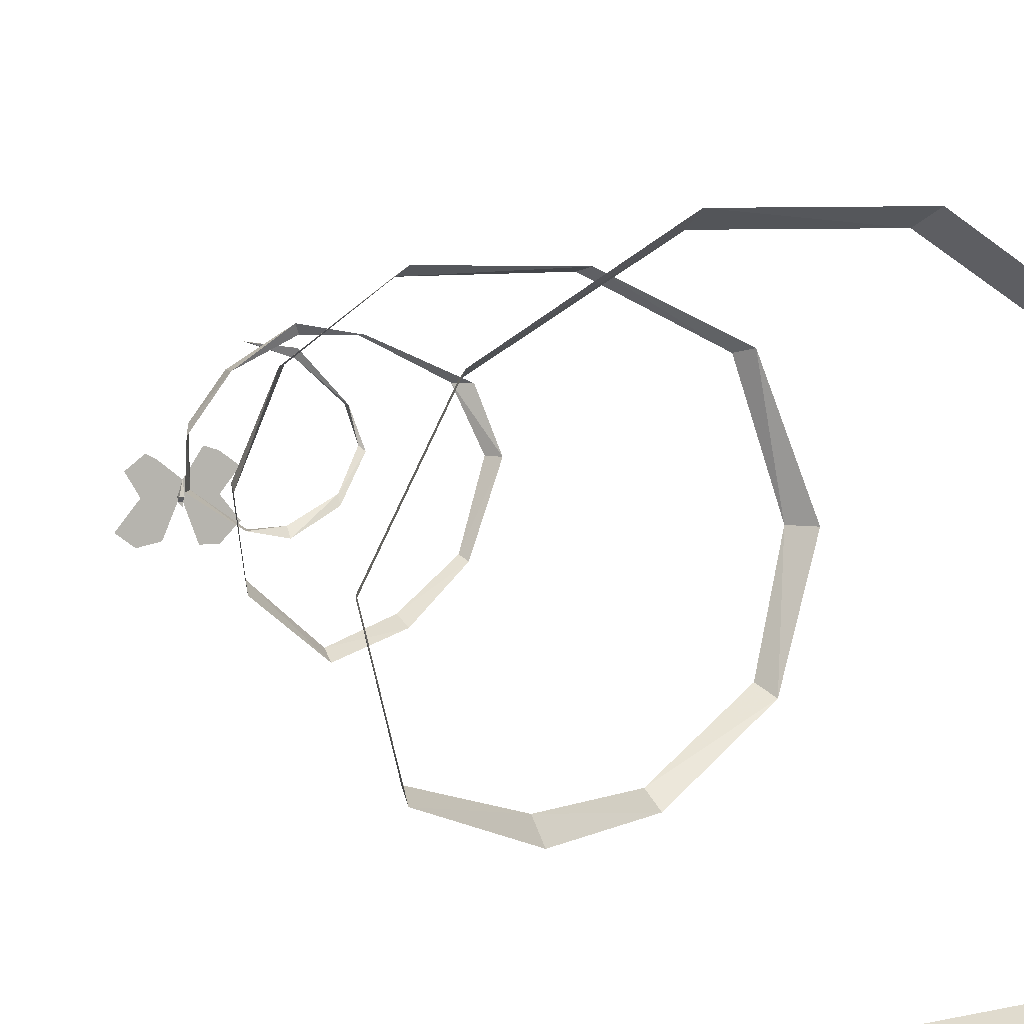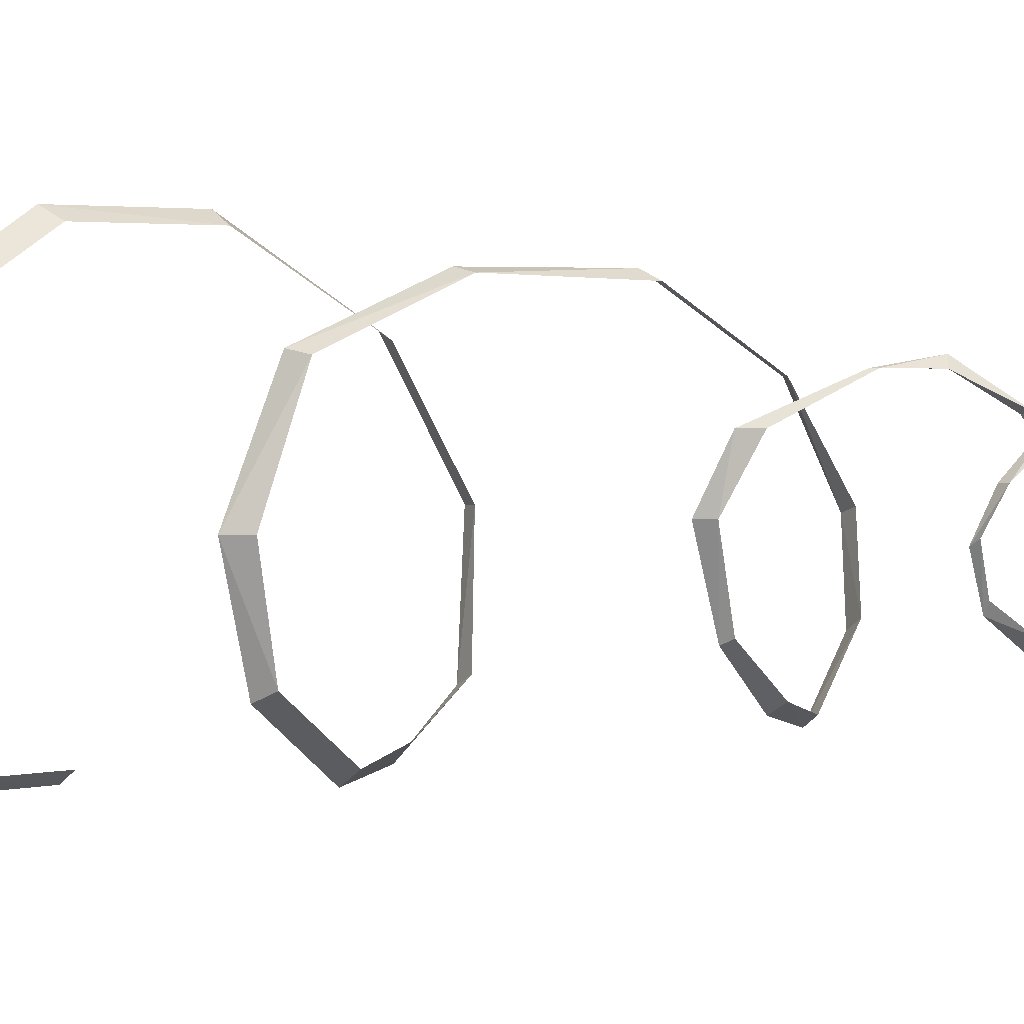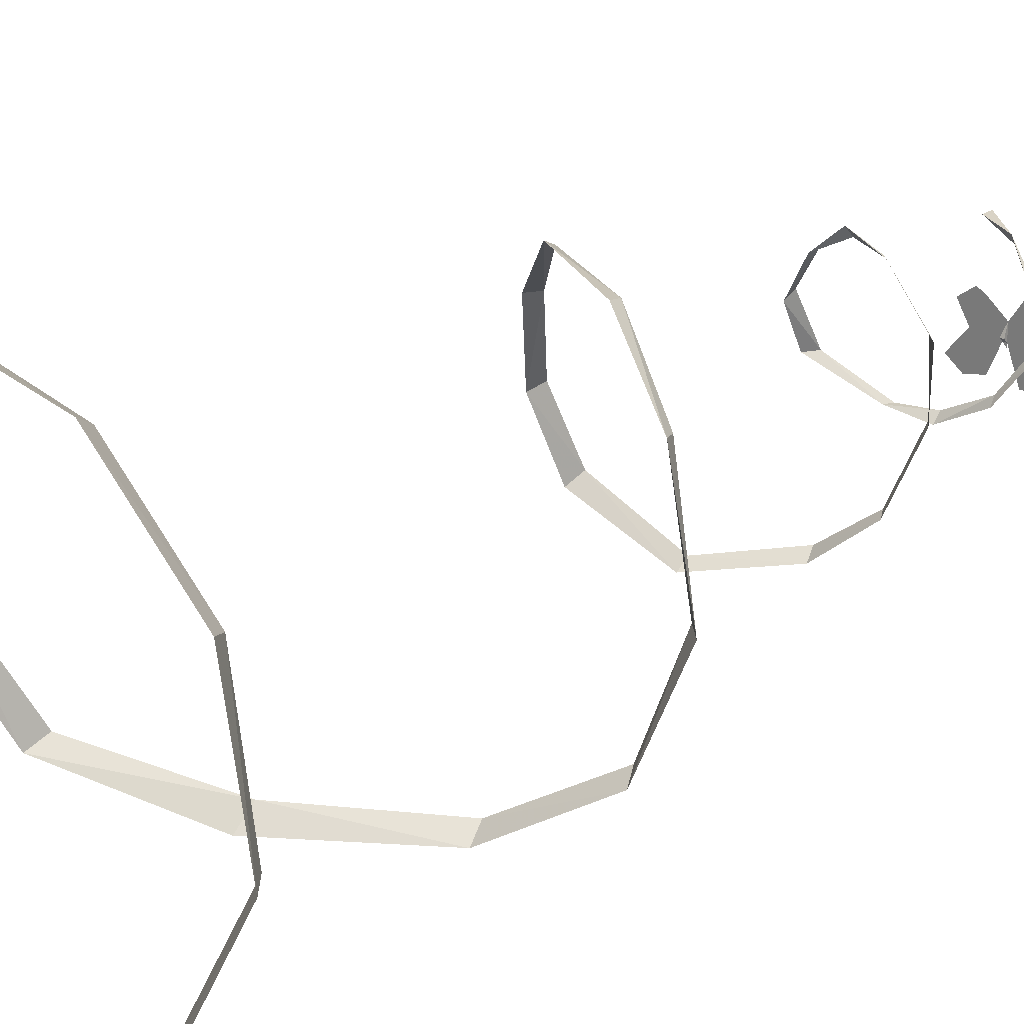
<metadata>
{"format":"obj","ext":"obj","renderer":"f3d","projection":"perspective","resolution":1024,"background":"white","views":[{"elev":7.2,"azim":156.4,"up":"+Z"},{"elev":0.8,"azim":-41.2,"up":"+Z"},{"elev":23.0,"azim":-139.8,"up":"+Z"}]}
</metadata>
<code>
v 0.03125 -1.469 -0.1016
v 0.03906 -1.469 -0.1016
v 0.03125 -1.469 -0.07812
v 0.03125 -1.461 -0.1016
v 0.03125 -1.469 -0.1094
v 0 -1.469 -0.03125
v 0.007812 -1.469 -0.1016
v 0.007812 -1.469 -0.1719
v -0.007812 -1.469 -0.1016
v -0.03906 -1.469 -0.0625
v -0.03906 -1.469 -0.1406
v -0.05469 -1.469 -0.1406
v -0.02344 -1.469 -0.1719
v 0.03906 -1.461 -0.1016
v 0.03906 -1.469 -0.1094
v 0.07031 -1.469 -0.04688
v 0.0625 -1.469 -0.1016
v 0.08594 -1.469 -0.1016
v 0.1094 -1.469 -0.07031
v 0.0625 -1.469 -0.1641
v 0.1094 -1.469 -0.1406
v 0.03125 -1.469 -0.1172
v 0.07031 -1.469 -0.09375
v 0.08594 -1.469 -0.09375
v 0.09375 -1.469 -0.07812
v 0.08594 -1.469 -0.0625
v 0.07031 -1.469 -0.0625
v 0.05469 -1.469 -0.07812
v 0.05469 -1.469 -0.09375
v 0.09375 -1.469 -0.1406
v 0.09375 -1.469 -0.1328
v 0.07812 -1.469 -0.1094
v 0.05469 -1.469 -0.1094
v 0.05469 -1.469 -0.125
v 0.0625 -1.469 -0.1562
v 0.07812 -1.469 -0.1562
v 0.1016 -1.469 -0.1719
v 0.1328 -1.469 -0.1484
v 0.09375 -1.469 -0.1016
v 0.1172 -1.469 -0.0625
v 0.08594 -1.469 -0.03906
v -0.007812 -1.469 -0.1484
v 0.007812 -1.469 -0.1484
v 0.02344 -1.469 -0.125
v 0.01562 -1.469 -0.1094
v -0.007812 -1.469 -0.1094
v -0.02344 -1.469 -0.125
v -0.02344 -1.469 -0.1406
v -0.02344 -1.469 -0.1016
v -0.05469 -1.469 -0.0625
v -0.02344 -1.469 -0.03906
v 0.01562 -1.469 -0.08594
v 0.01562 -1.469 -0.07031
v 0.007812 -1.469 -0.0625
v -0.01562 -1.469 -0.0625
v -0.02344 -1.469 -0.07031
v -0.01562 -1.469 -0.08594
v 0 -1.469 -0.09375
v -0.1016 -0.1875 -0.3281
v -0.2812 -0.25 -0.2188
v -0.2656 -0.2812 -0.2031
v -0.09375 -0.2188 -0.3047
v 0.1172 -0.02344 -0.3203
v 0.1172 -0.0625 -0.2891
v -0.3516 -0.2812 -0.02344
v -0.3203 -0.3125 -0.02344
v -0.2812 -0.3125 0.1875
v -0.2656 -0.3438 0.1797
v -0.1172 -0.4141 0.2812
v -0.1094 -0.4453 0.2734
v 0.07031 -0.5234 0.2812
v 0.07812 -0.5547 0.2656
v 0.1953 -0.6328 0.1562
v 0.1797 -0.6562 0.1562
v 0.2344 -0.6875 0
v 0.2266 -0.7188 0.007812
v 0.2031 -0.7266 -0.1328
v 0.1953 -0.7578 -0.1172
v 0.07031 -0.7891 -0.2344
v 0.07031 -0.8125 -0.2188
v -0.07031 -0.875 -0.2109
v -0.0625 -0.8984 -0.1953
v -0.1641 -0.8984 -0.1328
v -0.1562 -0.9141 -0.125
v -0.2188 -0.9141 0
v -0.2031 -0.9375 0
v -0.1953 -0.9531 0.09375
v -0.1719 -0.9766 0.09375
v -0.07031 -1.023 0.1562
v -0.0625 -1.031 0.1562
v 0.01562 -1.055 0.1719
v 0.007812 -1.062 0.1562
v 0.09375 -1.086 0.1094
v 0.09375 -1.109 0.1094
v 0.1484 -1.109 0.02344
v 0.1406 -1.125 0.03906
v 0.1406 -1.141 -0.05469
v 0.125 -1.164 -0.05469
v 0.03906 -1.188 -0.1172
v 0.03125 -1.203 -0.1172
v -0.03125 -1.203 -0.1328
v -0.03125 -1.219 -0.1172
v -0.1094 -1.219 -0.09375
v -0.1094 -1.227 -0.07812
v -0.1562 -1.242 -0.02344
v -0.1484 -1.25 -0.01562
v -0.1406 -1.266 0.03906
v -0.1406 -1.281 0.03906
v -0.07812 -1.297 0.1172
v -0.07812 -1.305 0.1016
v -0.01562 -1.32 0.125
v -0.01562 -1.344 0.125
v 0.3281 0.1016 -0.2344
v 0.3203 0.0625 -0.2188
v 0.4219 0.1953 0
v 0.4062 0.1562 0
v 0.3359 0.2734 0.2344
v 0.3281 0.2344 0.2188
v 0.1172 0.3516 0.3906
v 0.1172 0.3125 0.3672
v -0.1172 0.4141 0.3906
v -0.1016 0.375 0.3672
v -0.3359 0.4531 0.2344
v -0.3125 0.4141 0.2188
v -0.4219 0.4922 0
v -0.3906 0.4531 0
v -0.3359 0.5625 -0.2344
v -0.3125 0.5234 -0.2188
v -0.1172 0.6562 -0.3906
v -0.1016 0.6172 -0.3672
v 0.1172 0.7031 -0.3906
v 0.1172 0.6641 -0.3672
f 1 2 3
f 1 3 4
f 1 4 5
f 1 5 2
f 1 2 3
f 4 14 15
f 4 15 5
f 5 15 2
f 2 15 14
f 2 14 3
f 22 15 5
f 22 5 15
f 14 3 4
f 1 3 6
f 1 6 7
f 1 7 5
f 1 5 8
f 1 8 7
f 1 7 3
f 3 7 6
f 6 7 9
f 6 9 10
f 6 10 7
f 7 10 9
f 7 9 8
f 7 8 11
f 7 11 9
f 9 11 8
f 2 3 16
f 2 16 17
f 2 17 3
f 3 17 16
f 16 17 18
f 16 18 19
f 16 19 17
f 17 19 18
f 17 18 20
f 17 20 21
f 17 21 18
f 18 21 20
f 20 17 2
f 20 2 15
f 20 15 17
f 17 15 2
f 5 7 8
f 8 11 12
f 8 12 13
f 37 38 21
f 37 21 20
f 38 39 18
f 38 18 21
f 39 40 19
f 39 19 18
f 40 41 16
f 40 16 19
f 11 9 49
f 11 49 12
f 9 10 50
f 9 50 49
f 10 6 51
f 10 51 50
f 23 24 25
f 23 25 26
f 23 26 27
f 23 27 28
f 23 28 29
f 30 31 32
f 30 32 33
f 30 33 34
f 30 34 35
f 30 35 36
f 42 43 44
f 42 44 45
f 42 45 46
f 42 46 47
f 42 47 48
f 52 53 54
f 52 54 55
f 52 55 56
f 52 56 57
f 52 57 58
f 59 60 61
f 59 61 62
f 59 62 63
f 59 63 64
f 59 64 62
f 59 62 60
f 60 62 61
f 60 61 65
f 60 65 66
f 60 66 61
f 61 66 65
f 65 66 67
f 65 67 68
f 65 68 66
f 66 68 67
f 67 68 69
f 67 69 70
f 67 70 68
f 68 70 69
f 69 70 71
f 69 71 72
f 69 72 70
f 70 72 71
f 71 72 73
f 71 73 74
f 71 74 72
f 72 74 73
f 73 74 75
f 73 75 76
f 73 76 74
f 74 76 75
f 75 76 77
f 75 77 78
f 75 78 76
f 76 78 77
f 77 78 79
f 77 79 80
f 77 80 78
f 78 80 79
f 79 80 81
f 79 81 82
f 79 82 80
f 80 82 81
f 81 82 83
f 81 83 84
f 81 84 82
f 82 84 83
f 83 84 85
f 83 85 86
f 83 86 84
f 84 86 85
f 85 86 87
f 85 87 88
f 85 88 86
f 86 88 87
f 87 88 89
f 87 89 90
f 87 90 88
f 88 90 89
f 89 90 91
f 89 91 92
f 89 92 90
f 90 92 91
f 91 92 93
f 91 93 94
f 91 94 92
f 92 94 93
f 93 94 95
f 93 95 96
f 93 96 94
f 94 96 95
f 95 96 97
f 95 97 98
f 95 98 96
f 96 98 97
f 97 98 99
f 97 99 100
f 97 100 98
f 98 100 99
f 99 100 101
f 99 101 102
f 99 102 100
f 100 102 101
f 101 102 103
f 101 103 104
f 101 104 102
f 102 104 103
f 103 104 105
f 103 105 106
f 103 106 104
f 104 106 105
f 105 106 107
f 105 107 108
f 105 108 106
f 106 108 107
f 107 108 109
f 107 109 110
f 107 110 108
f 108 110 109
f 109 110 111
f 109 111 112
f 109 112 110
f 110 112 111
f 63 62 64
f 63 64 113
f 63 113 114
f 63 114 64
f 64 114 113
f 113 114 115
f 113 115 116
f 113 116 114
f 114 116 115
f 115 116 117
f 115 117 118
f 115 118 116
f 116 118 117
f 117 118 119
f 117 119 120
f 117 120 118
f 118 120 119
f 119 120 121
f 119 121 122
f 119 122 120
f 120 122 121
f 121 122 123
f 121 123 124
f 121 124 122
f 122 124 123
f 123 124 125
f 123 125 126
f 123 126 124
f 124 126 125
f 125 126 127
f 125 127 128
f 125 128 126
f 126 128 127
f 127 128 129
f 127 129 130
f 127 130 128
f 128 130 129
f 129 130 131
f 129 131 132
f 129 132 130
f 130 132 131

</code>
